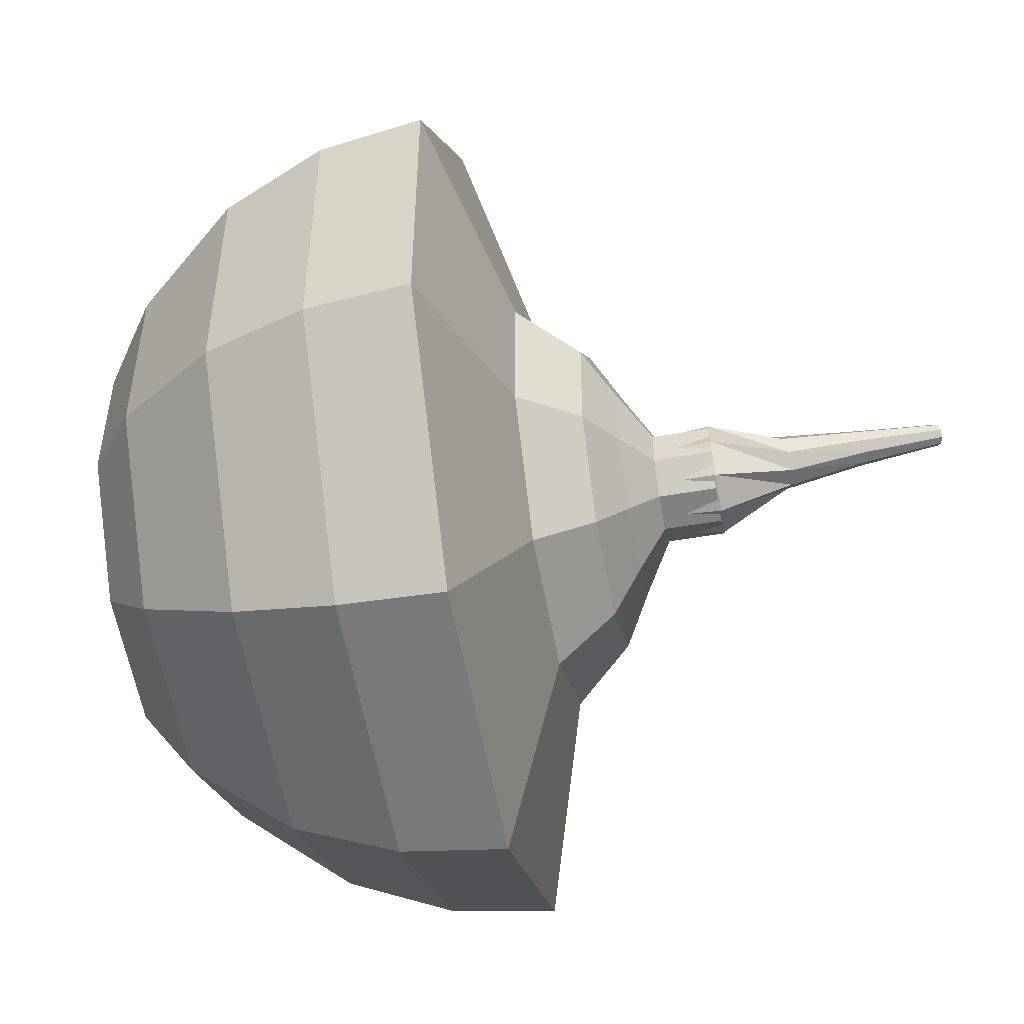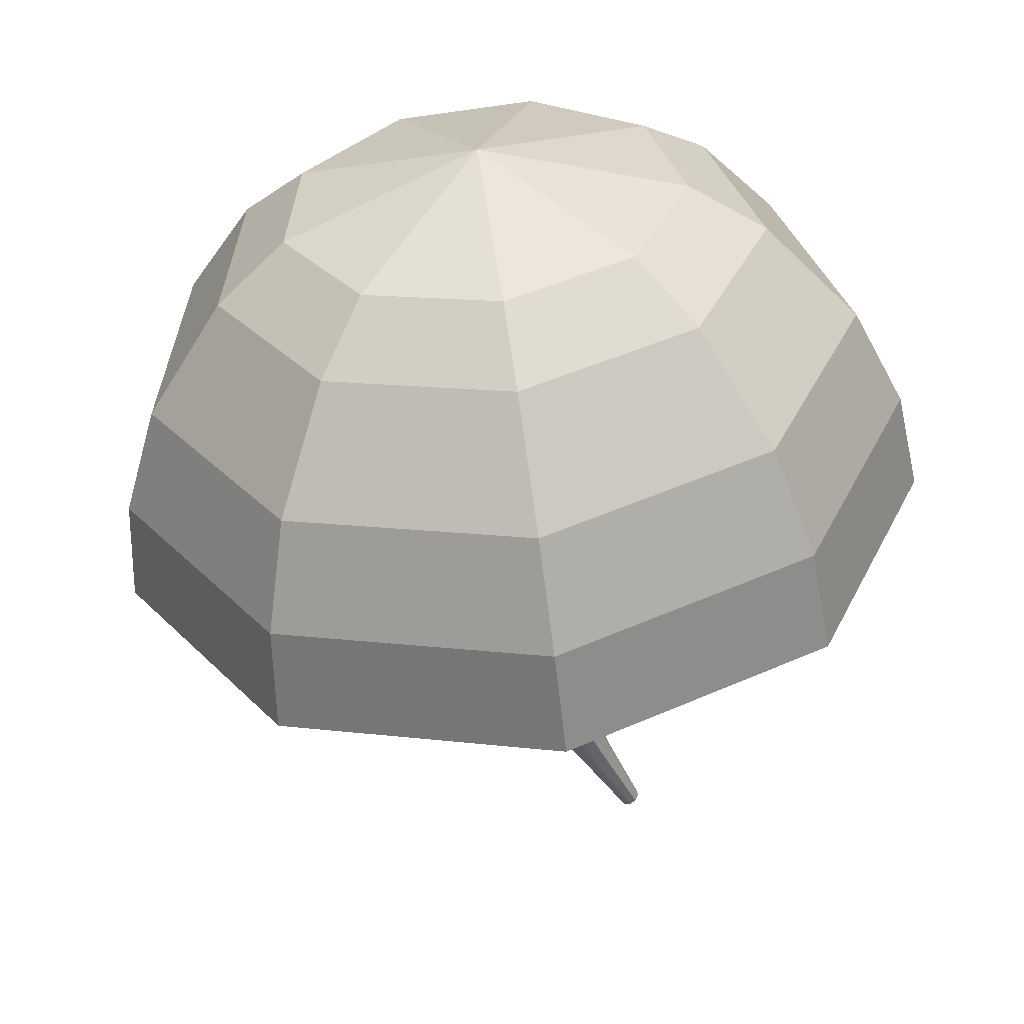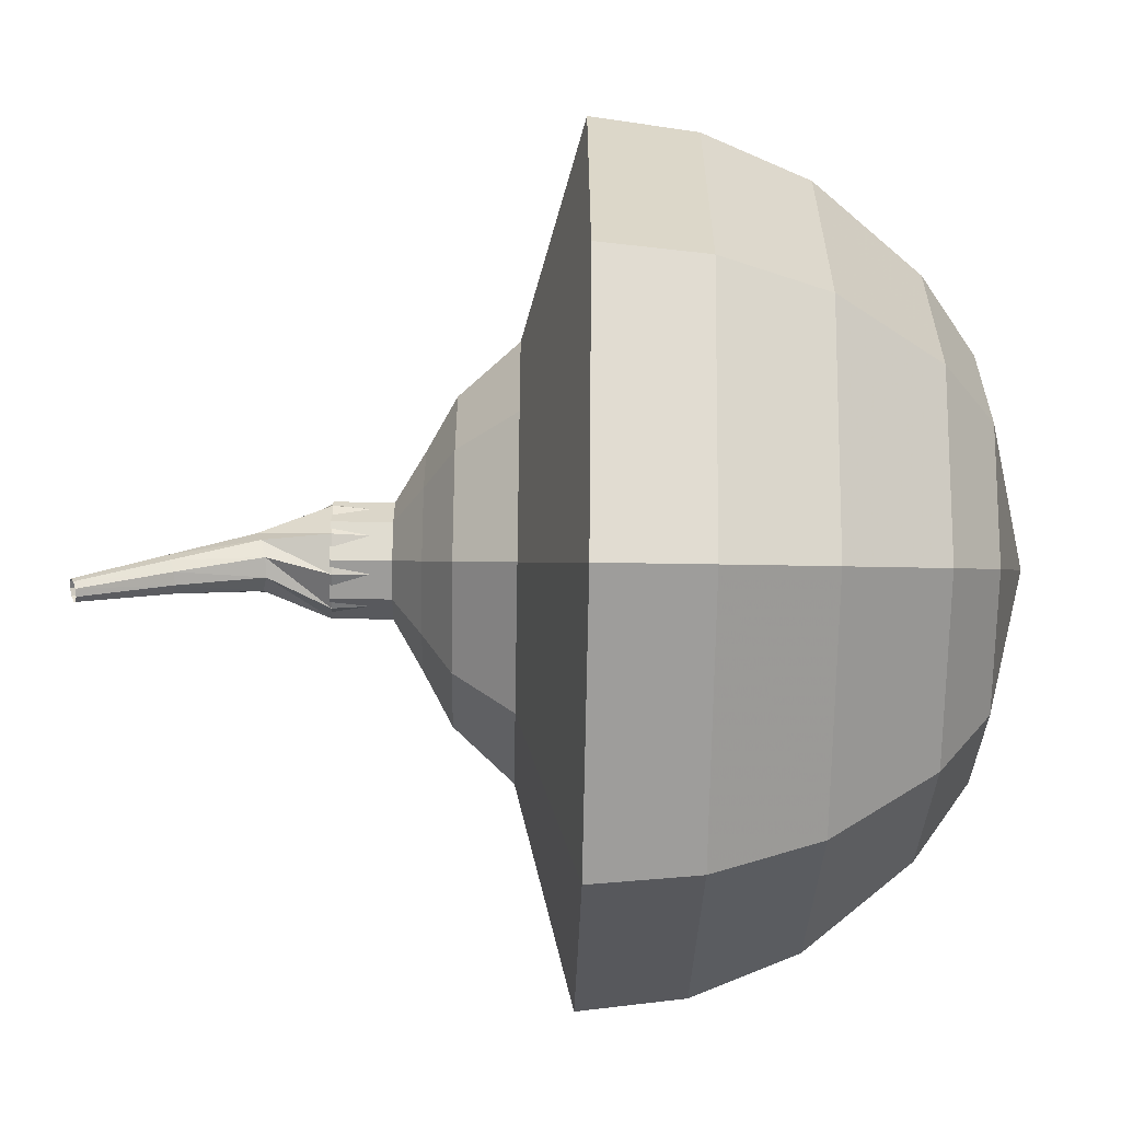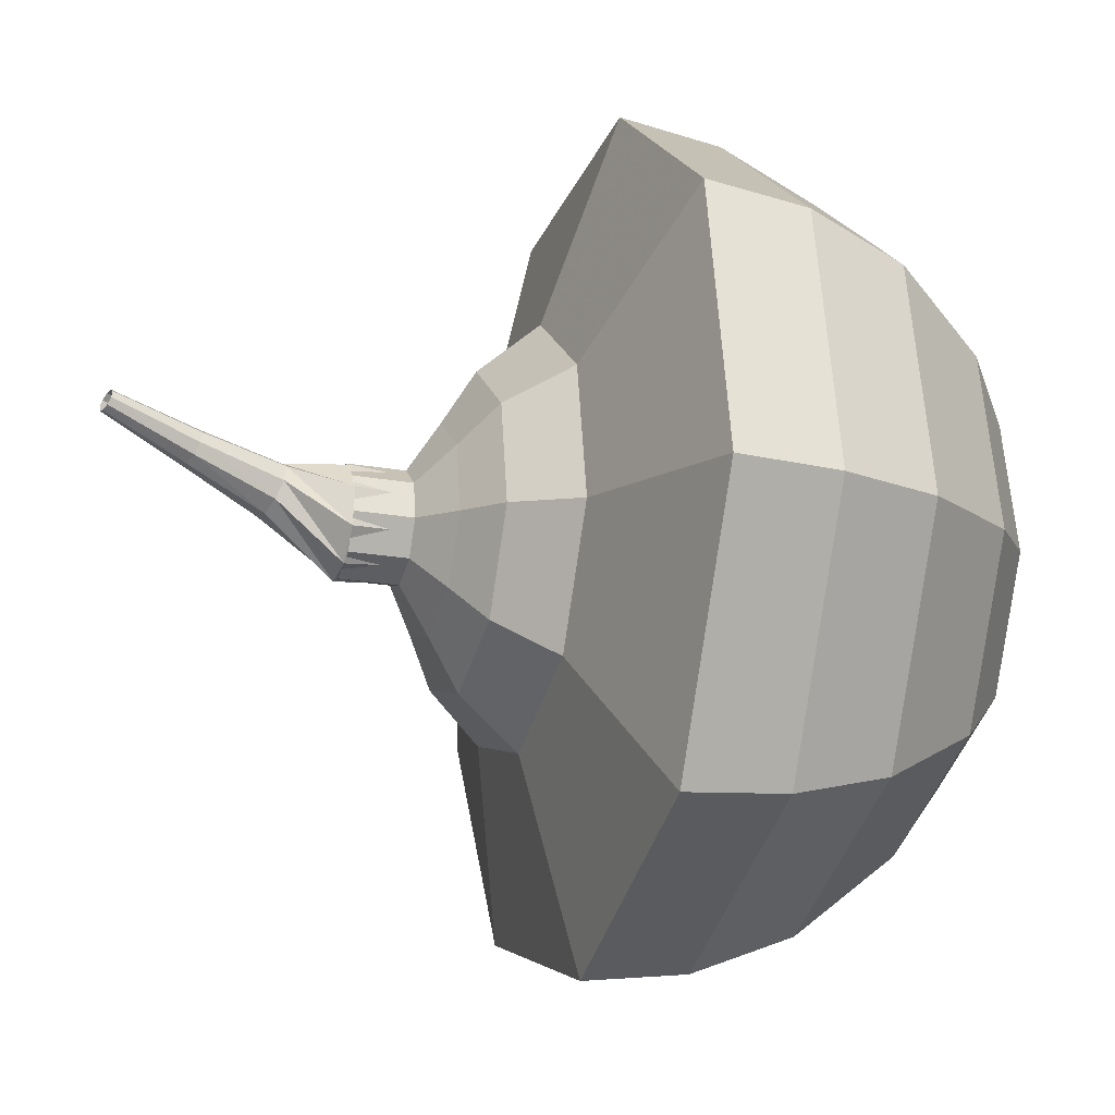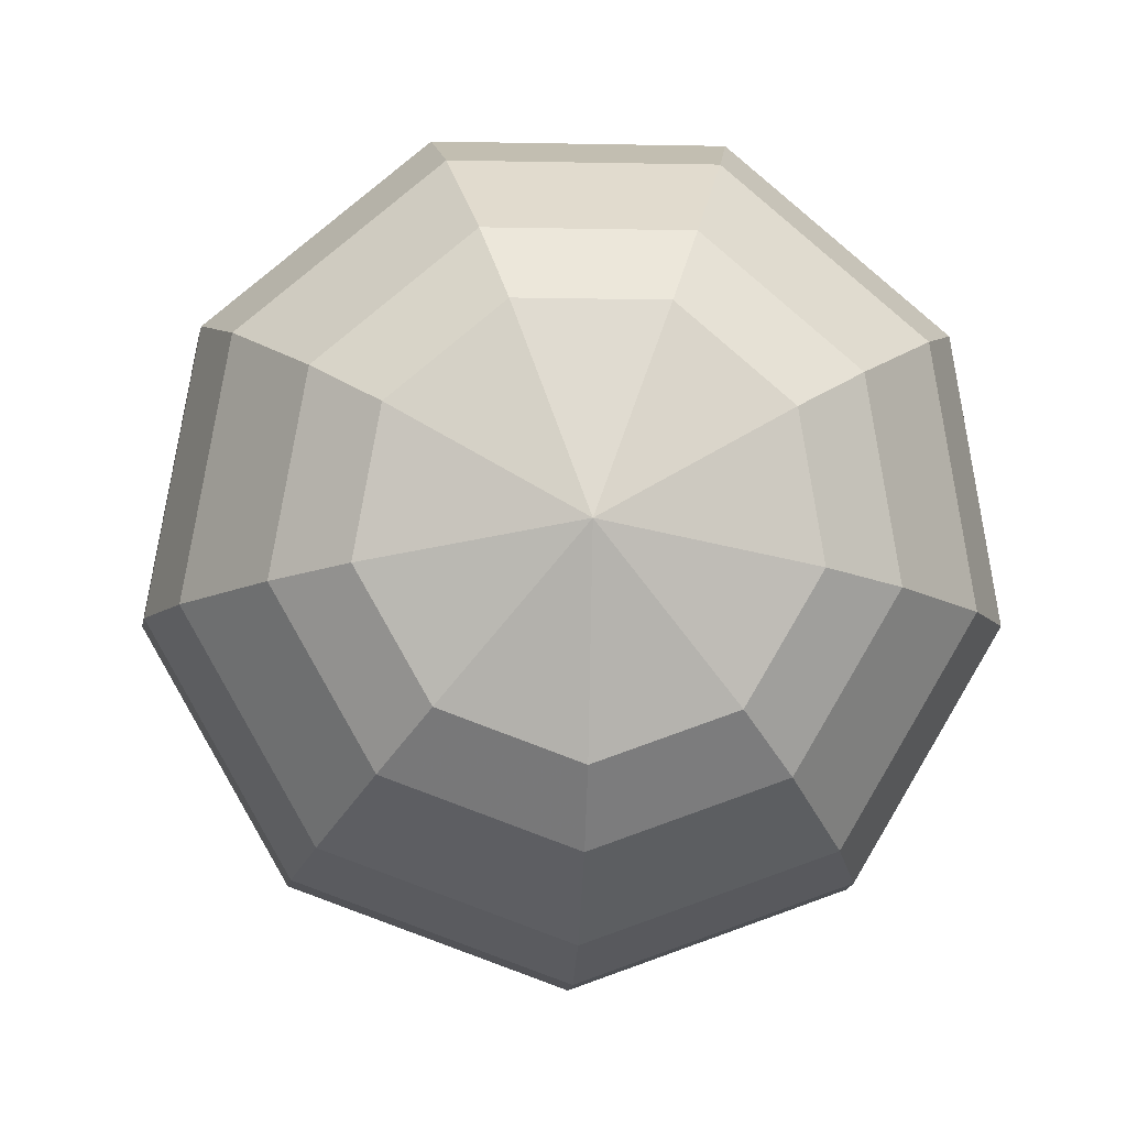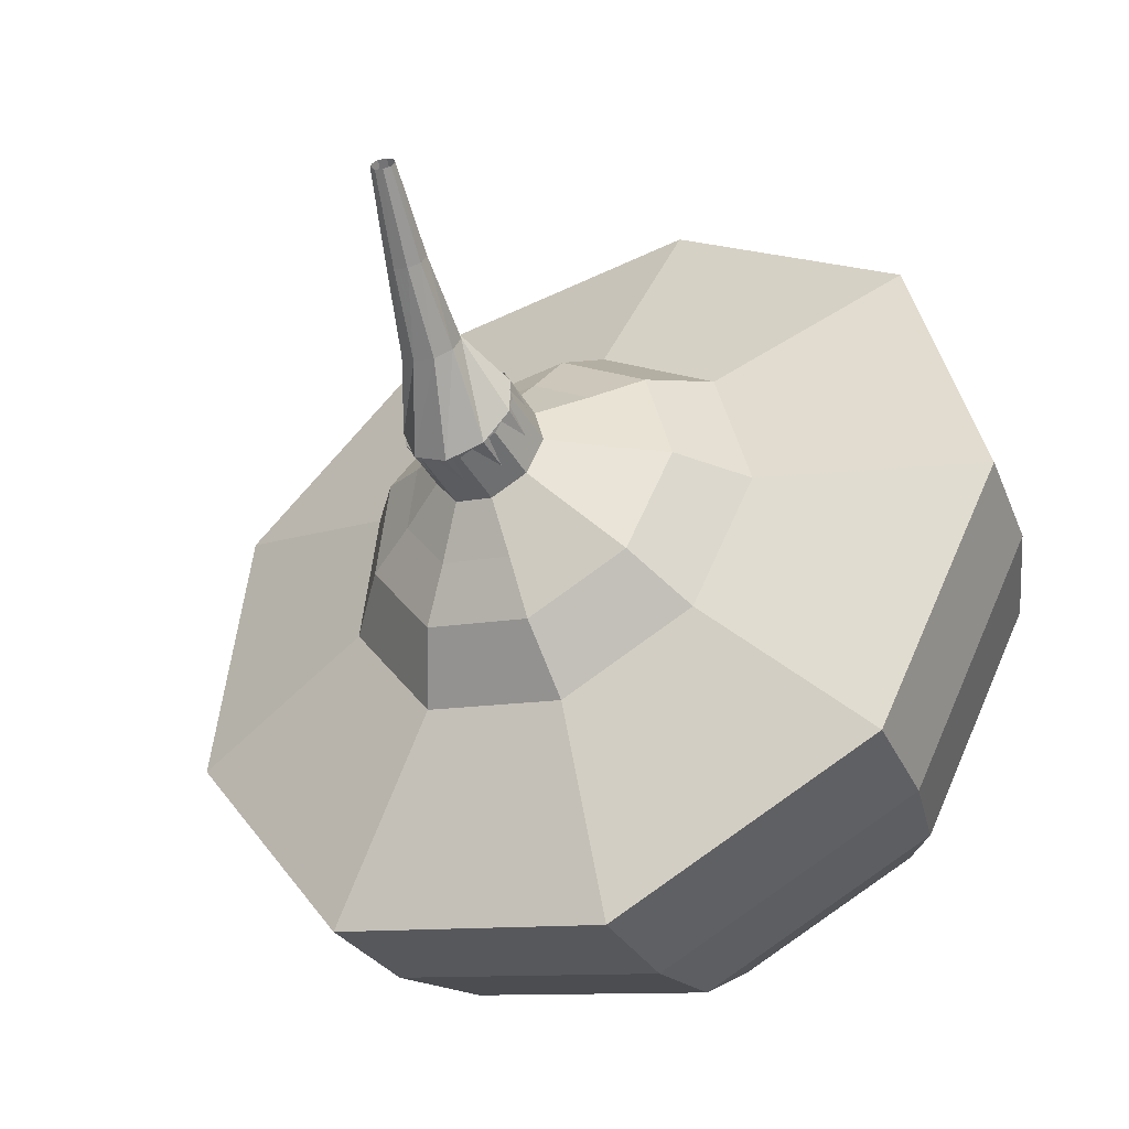
<metadata>
{"format":"obj","ext":"obj","renderer":"f3d","projection":"perspective","resolution":1024,"background":"white","views":[{"elev":-44.7,"azim":114.7,"up":"+Y"},{"elev":23.4,"azim":110.5,"up":"+Z"},{"elev":73.8,"azim":-75.7,"up":"+Y"},{"elev":-17.7,"azim":-94.0,"up":"+Y"},{"elev":72.4,"azim":76.0,"up":"+Z"},{"elev":-40.8,"azim":-138.6,"up":"+Y"}]}
</metadata>
<code>
g tube1
v 157 118 204.5
v 160.1 118.9 203.7
v 162 121.7 203.3
v 161.7 125.1 203.4
v 159.3 127.4 204.1
v 156 127.7 204.9
v 153.4 125.7 205.5
v 152.5 122.4 205.6
v 154 119.3 205.2
v 157 118 204.5
v 157.3 119.3 205.4
v 159.6 119.9 204.8
v 161 122 204.5
v 160.7 124.5 204.6
v 159 126.2 205.1
v 156.6 126.4 205.7
v 154.6 124.9 206.1
v 154 122.5 206.2
v 155.1 120.3 205.9
v 157.3 119.3 205.4
v 157.8 122.9 206.3
v 157.8 122.9 206.3
v 157.8 122.9 206.3
v 157.8 122.9 206.3
v 157.8 122.9 206.3
v 157.8 122.9 206.3
v 157.8 122.9 206.3
v 157.8 122.9 206.3
v 157.8 122.9 206.3
v 157.8 122.9 206.3
v 155.2 124.1 195
v 155.8 123.7 194.8
v 156 123.1 194.7
v 155.7 122.4 194.7
v 155.2 122.1 194.9
v 154.5 122.2 195
v 154.1 122.7 195.2
v 154.1 123.4 195.2
v 154.5 123.9 195.1
v 155.2 124.1 195
v 154.9 123.9 193.8
v 155 123.6 193.7
v 154.9 123.3 193.6
v 154.7 123 193.6
v 154.4 123 193.7
v 154.1 123.2 193.9
v 154.1 123.5 194
v 154.3 123.8 194.1
v 154.6 123.9 194
v 154.9 123.9 193.8
v 154.1 124.2 192.5
v 154.2 124 192.4
v 154.1 123.8 192.3
v 154 123.7 192.4
v 153.8 123.6 192.5
v 153.6 123.7 192.6
v 153.6 123.9 192.7
v 153.7 124.1 192.7
v 153.9 124.2 192.6
v 154.1 124.2 192.5
v 153.2 124.6 191.2
v 153.3 124.5 191.1
v 153.3 124.4 191.1
v 153.2 124.3 191.1
v 153.1 124.2 191.1
v 153 124.3 191.2
v 152.9 124.4 191.3
v 153 124.5 191.3
v 153.1 124.6 191.2
v 153.2 124.6 191.2
f 1 2 12
f 12 11 1
f 2 3 13
f 13 12 2
f 3 4 14
f 14 13 3
f 4 5 15
f 15 14 4
f 5 6 16
f 16 15 5
f 6 7 17
f 17 16 6
f 7 8 18
f 18 17 7
f 8 9 19
f 19 18 8
f 9 10 20
f 20 19 9
f 11 12 22
f 22 21 11
f 12 13 23
f 23 22 12
f 13 14 24
f 24 23 13
f 14 15 25
f 25 24 14
f 15 16 26
f 26 25 15
f 16 17 27
f 27 26 16
f 17 18 28
f 28 27 17
f 18 19 29
f 29 28 18
f 19 20 30
f 30 29 19
f 21 22 32
f 32 31 21
f 22 23 33
f 33 32 22
f 23 24 34
f 34 33 23
f 24 25 35
f 35 34 24
f 25 26 36
f 36 35 25
f 26 27 37
f 37 36 26
f 27 28 38
f 38 37 27
f 28 29 39
f 39 38 28
f 29 30 40
f 40 39 29
f 31 32 42
f 42 41 31
f 32 33 43
f 43 42 32
f 33 34 44
f 44 43 33
f 34 35 45
f 45 44 34
f 35 36 46
f 46 45 35
f 36 37 47
f 47 46 36
f 37 38 48
f 48 47 37
f 38 39 49
f 49 48 38
f 39 40 50
f 50 49 39
f 41 42 52
f 52 51 41
f 42 43 53
f 53 52 42
f 43 44 54
f 54 53 43
f 44 45 55
f 55 54 44
f 45 46 56
f 56 55 45
f 46 47 57
f 57 56 46
f 47 48 58
f 58 57 47
f 48 49 59
f 59 58 48
f 49 50 60
f 60 59 49
f 51 52 62
f 62 61 51
f 52 53 63
f 63 62 52
f 53 54 64
f 64 63 53
f 54 55 65
f 65 64 54
f 55 56 66
f 66 65 55
f 56 57 67
f 67 66 56
f 57 58 68
f 68 67 57
f 58 59 69
f 69 68 58
f 59 60 70
f 70 69 59
v 154.9 122.1 195
v 155.6 122.3 194.8
v 156 122.8 194.7
v 155.9 123.5 194.8
v 155.4 124 194.9
v 154.8 124 195
v 154.2 123.6 195.2
v 154 123 195.2
v 154.3 122.4 195.1
v 154.9 122.1 195
v 155.1 122.1 195.5
v 155.7 122.3 195.3
v 156.1 122.8 195.2
v 156 123.5 195.3
v 155.5 124 195.4
v 154.9 124 195.5
v 154.3 123.6 195.7
v 154.2 123 195.7
v 154.5 122.3 195.6
v 155.1 122.1 195.5
v 155.2 122.1 196
v 155.8 122.2 195.8
v 156.2 122.8 195.7
v 156.1 123.5 195.8
v 155.7 124 195.9
v 155 124 196.1
v 154.5 123.6 196.2
v 154.3 122.9 196.2
v 154.6 122.3 196.1
v 155.2 122.1 196
v 155.2 121.2 196.5
v 156.4 121.5 196.2
v 157.1 122.6 196
v 157 123.9 196.1
v 156.1 124.8 196.3
v 154.9 124.8 196.6
v 153.9 124.1 196.9
v 153.6 122.8 196.9
v 154.1 121.7 196.8
v 155.2 121.2 196.5
v 155.3 120.2 197
v 157.1 120.8 196.6
v 158.2 122.4 196.3
v 158 124.3 196.4
v 156.6 125.6 196.8
v 154.8 125.7 197.2
v 153.2 124.6 197.6
v 152.8 122.7 197.6
v 153.6 121 197.4
v 155.3 120.2 197
v 155.5 119.3 198
v 157.9 120 197.4
v 159.3 122.1 197.1
v 159 124.7 197.2
v 157.3 126.4 197.7
v 154.8 126.6 198.3
v 152.7 125.1 198.8
v 152.1 122.6 198.9
v 153.2 120.3 198.6
v 155.5 119.3 198
v 155.5 115.5 199
v 160.3 116.9 197.9
v 163.1 121.2 197.2
v 162.6 126.3 197.5
v 159 129.8 198.4
v 154 130.2 199.6
v 150 127.2 200.5
v 148.8 122.2 200.8
v 150.9 117.6 200.1
v 155.5 115.5 199
v 155.9 115.7 200.8
v 160.6 117.1 199.7
v 163.3 121.2 199.1
v 162.8 126.1 199.3
v 159.3 129.6 200.2
v 154.5 129.9 201.4
v 150.6 127 202.3
v 149.4 122.2 202.5
v 151.5 117.7 201.9
v 155.9 115.7 200.8
v 156.4 116.5 202.6
v 160.6 117.7 201.6
v 163 121.4 201.1
v 162.6 125.8 201.3
v 159.5 128.9 202.1
v 155.2 129.2 203.2
v 151.7 126.6 204
v 150.6 122.3 204.2
v 152.5 118.3 203.6
v 156.4 116.5 202.6
v 157 118 204.5
v 160.1 118.9 203.7
v 162 121.7 203.3
v 161.7 125.1 203.4
v 159.3 127.4 204.1
v 156 127.7 204.9
v 153.4 125.7 205.5
v 152.5 122.4 205.6
v 154 119.3 205.2
v 157 118 204.5
v 157.3 119.3 205.4
v 159.6 119.9 204.8
v 161 122 204.5
v 160.7 124.5 204.6
v 159 126.2 205.1
v 156.6 126.4 205.7
v 154.6 124.9 206.1
v 154 122.5 206.2
v 155.1 120.3 205.9
v 157.3 119.3 205.4
v 157.8 122.9 206.3
v 157.8 122.9 206.3
v 157.8 122.9 206.3
v 157.8 122.9 206.3
v 157.8 122.9 206.3
v 157.8 122.9 206.3
v 157.8 122.9 206.3
v 157.8 122.9 206.3
v 157.8 122.9 206.3
v 157.8 122.9 206.3
f 71 72 82
f 82 81 71
f 72 73 83
f 83 82 72
f 73 74 84
f 84 83 73
f 74 75 85
f 85 84 74
f 75 76 86
f 86 85 75
f 76 77 87
f 87 86 76
f 77 78 88
f 88 87 77
f 78 79 89
f 89 88 78
f 79 80 90
f 90 89 79
f 81 82 92
f 92 91 81
f 82 83 93
f 93 92 82
f 83 84 94
f 94 93 83
f 84 85 95
f 95 94 84
f 85 86 96
f 96 95 85
f 86 87 97
f 97 96 86
f 87 88 98
f 98 97 87
f 88 89 99
f 99 98 88
f 89 90 100
f 100 99 89
f 91 92 102
f 102 101 91
f 92 93 103
f 103 102 92
f 93 94 104
f 104 103 93
f 94 95 105
f 105 104 94
f 95 96 106
f 106 105 95
f 96 97 107
f 107 106 96
f 97 98 108
f 108 107 97
f 98 99 109
f 109 108 98
f 99 100 110
f 110 109 99
f 101 102 112
f 112 111 101
f 102 103 113
f 113 112 102
f 103 104 114
f 114 113 103
f 104 105 115
f 115 114 104
f 105 106 116
f 116 115 105
f 106 107 117
f 117 116 106
f 107 108 118
f 118 117 107
f 108 109 119
f 119 118 108
f 109 110 120
f 120 119 109
f 111 112 122
f 122 121 111
f 112 113 123
f 123 122 112
f 113 114 124
f 124 123 113
f 114 115 125
f 125 124 114
f 115 116 126
f 126 125 115
f 116 117 127
f 127 126 116
f 117 118 128
f 128 127 117
f 118 119 129
f 129 128 118
f 119 120 130
f 130 129 119
f 121 122 132
f 132 131 121
f 122 123 133
f 133 132 122
f 123 124 134
f 134 133 123
f 124 125 135
f 135 134 124
f 125 126 136
f 136 135 125
f 126 127 137
f 137 136 126
f 127 128 138
f 138 137 127
f 128 129 139
f 139 138 128
f 129 130 140
f 140 139 129
f 131 132 142
f 142 141 131
f 132 133 143
f 143 142 132
f 133 134 144
f 144 143 133
f 134 135 145
f 145 144 134
f 135 136 146
f 146 145 135
f 136 137 147
f 147 146 136
f 137 138 148
f 148 147 137
f 138 139 149
f 149 148 138
f 139 140 150
f 150 149 139
f 141 142 152
f 152 151 141
f 142 143 153
f 153 152 142
f 143 144 154
f 154 153 143
f 144 145 155
f 155 154 144
f 145 146 156
f 156 155 145
f 146 147 157
f 157 156 146
f 147 148 158
f 158 157 147
f 148 149 159
f 159 158 148
f 149 150 160
f 160 159 149
f 151 152 162
f 162 161 151
f 152 153 163
f 163 162 152
f 153 154 164
f 164 163 153
f 154 155 165
f 165 164 154
f 155 156 166
f 166 165 155
f 156 157 167
f 167 166 156
f 157 158 168
f 168 167 157
f 158 159 169
f 169 168 158
f 159 160 170
f 170 169 159
f 161 162 172
f 172 171 161
f 162 163 173
f 173 172 162
f 163 164 174
f 174 173 163
f 164 165 175
f 175 174 164
f 165 166 176
f 176 175 165
f 166 167 177
f 177 176 166
f 167 168 178
f 178 177 167
f 168 169 179
f 179 178 168
f 169 170 180
f 180 179 169
f 171 172 182
f 182 181 171
f 172 173 183
f 183 182 172
f 173 174 184
f 184 183 173
f 174 175 185
f 185 184 174
f 175 176 186
f 186 185 175
f 176 177 187
f 187 186 176
f 177 178 188
f 188 187 177
f 178 179 189
f 189 188 178
f 179 180 190
f 190 189 179
g

</code>
